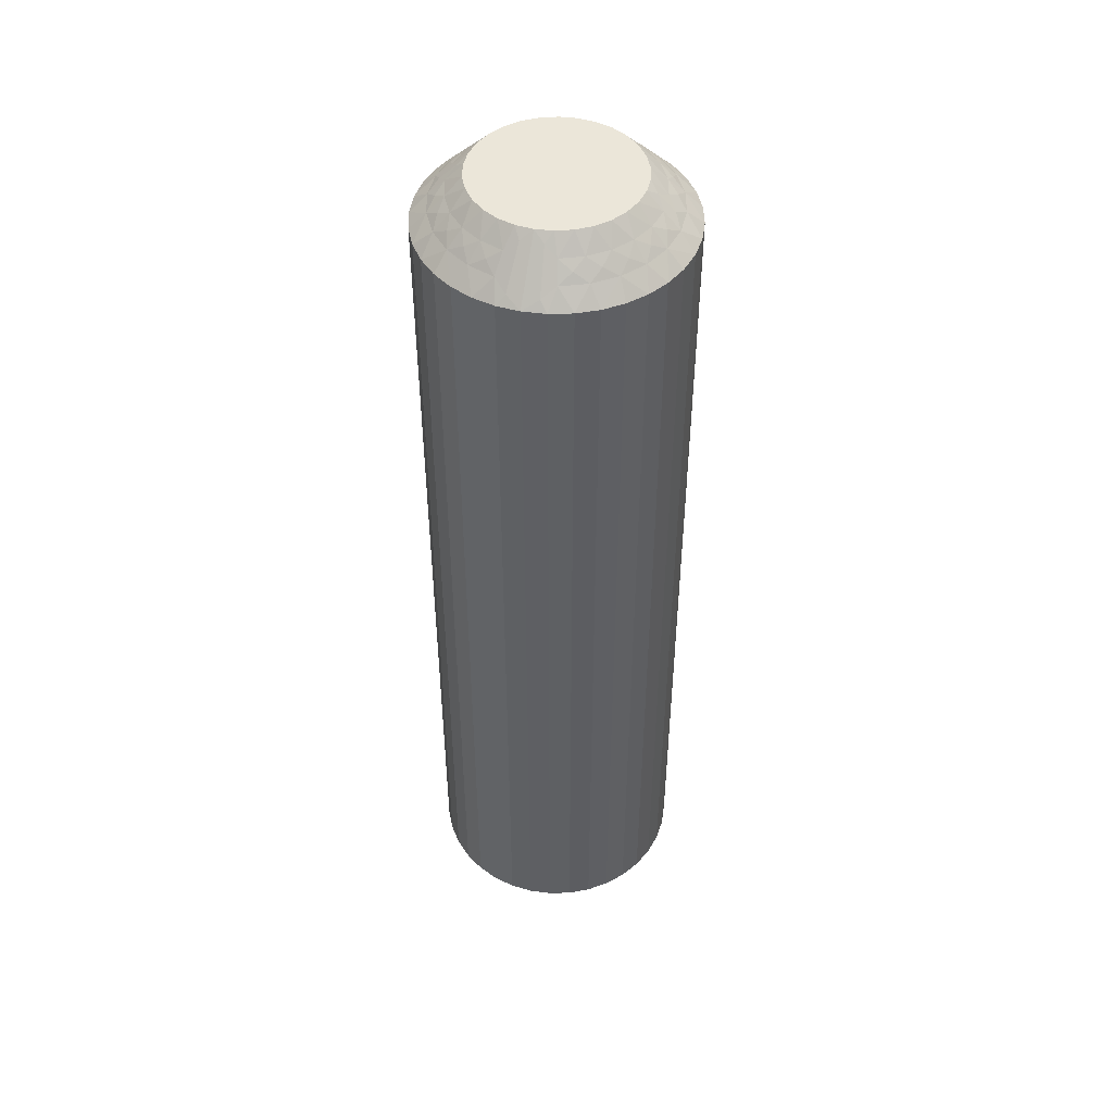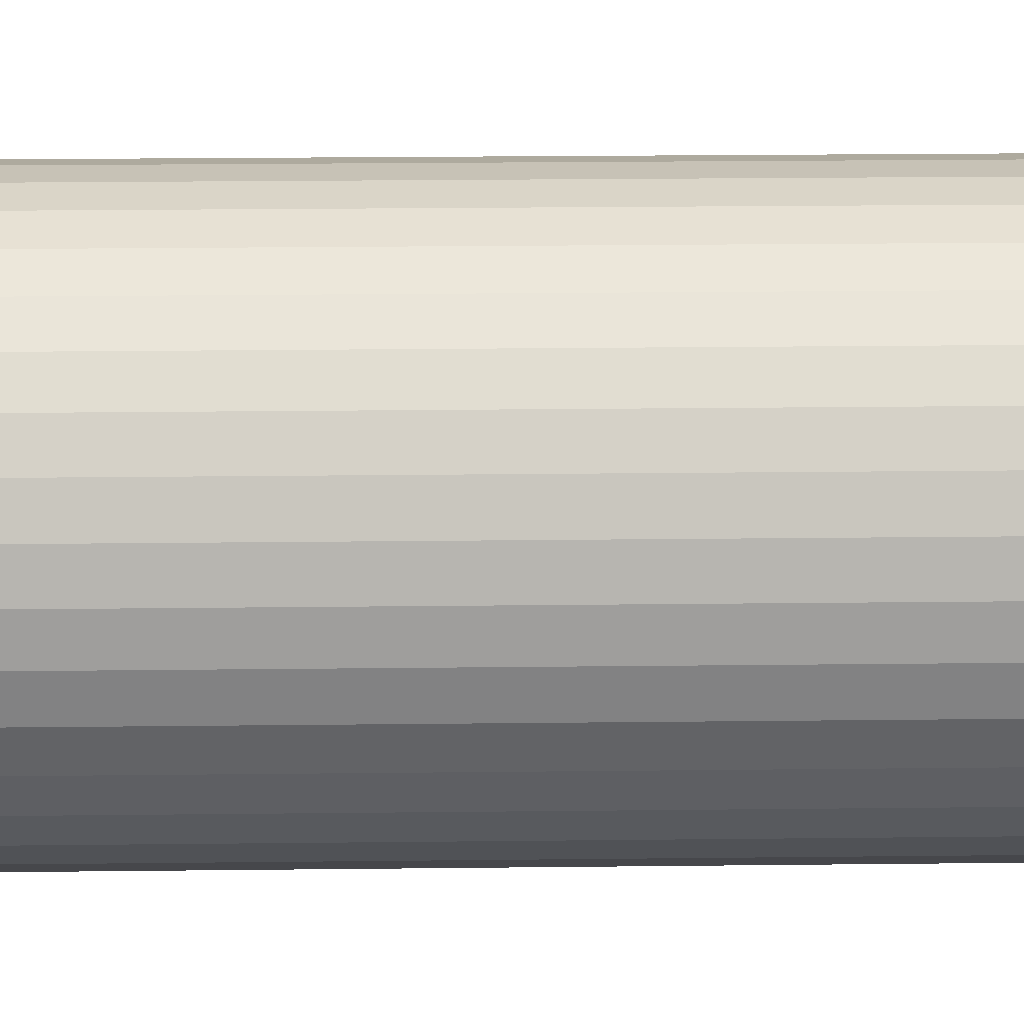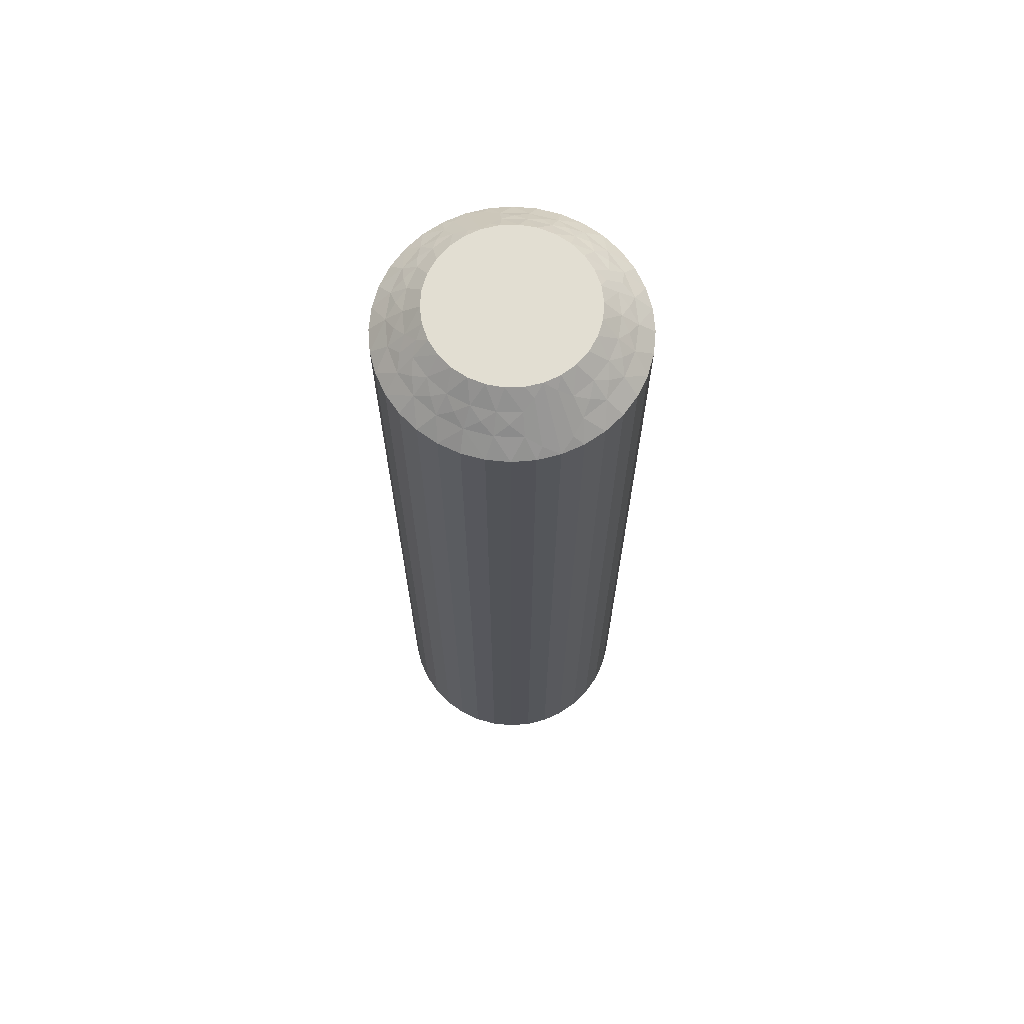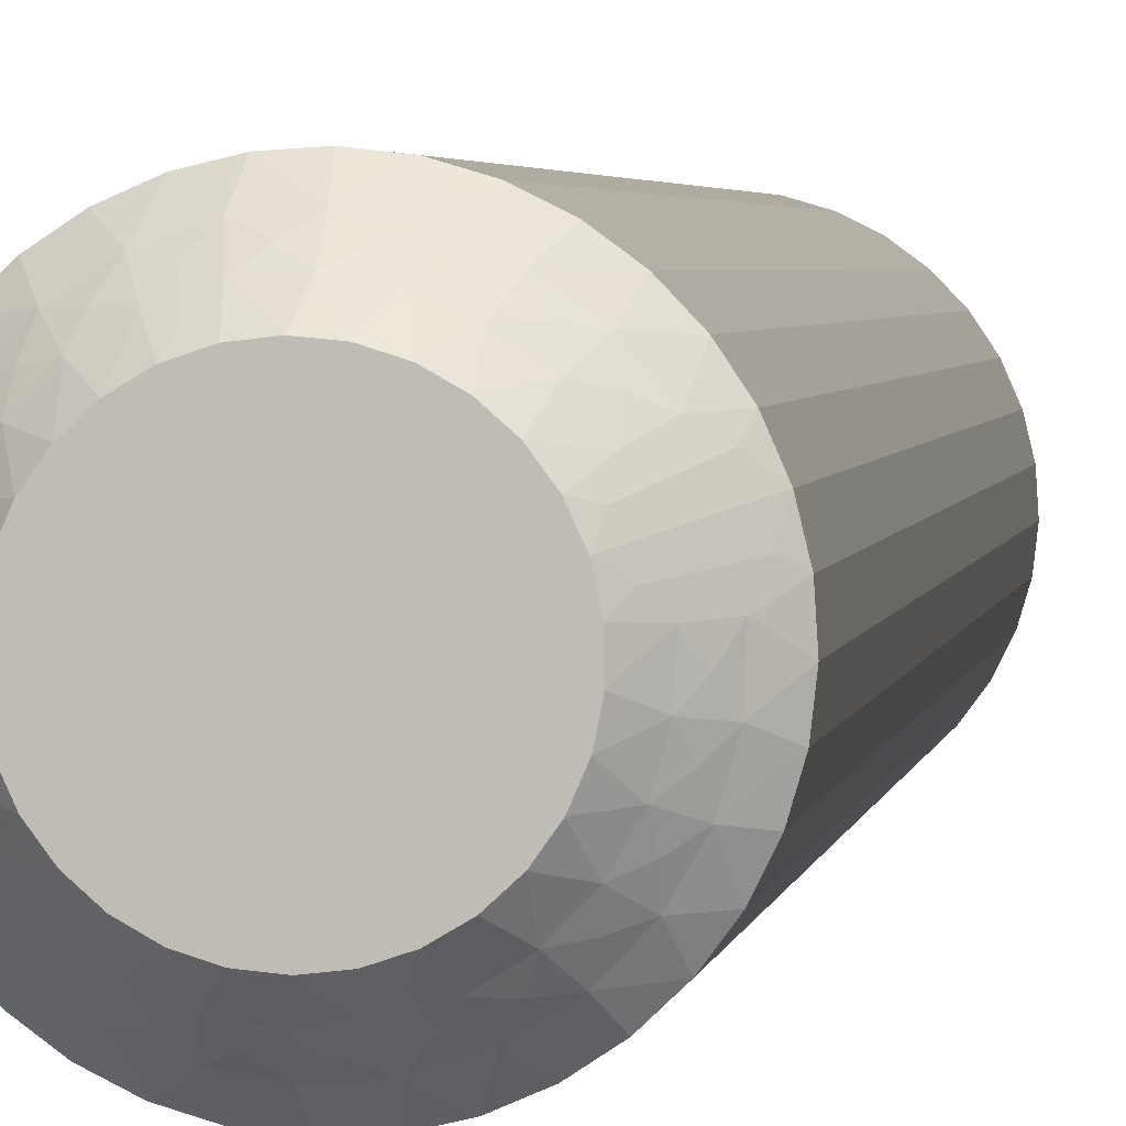
<metadata>
{"format":"obj","ext":"obj","renderer":"f3d","projection":"perspective","resolution":1024,"background":"white","views":[{"elev":47.4,"azim":84.8,"up":"+Z"},{"elev":15.7,"azim":88.4,"up":"+Y"},{"elev":68.0,"azim":-128.1,"up":"+Z"},{"elev":2.8,"azim":-171.8,"up":"+Y"}]}
</metadata>
<code>
v 368.2 378.1 -35.25
v 368 378.4 -35.5
v 367.9 377.9 -35
v 368.4 378.6 -35.75
v 368.9 378.6 -36
v 368.1 378.9 -36
v 368.7 378.2 -35.5
v 365.3 377.6 -35.5
v 364.8 377.1 -35.5
v 365.5 377.2 -35
v 364.9 378 -36
v 364.7 378.5 -36.5
v 364.2 378 -36.5
v 369.1 378.2 -35.75
v 369.3 377.8 -35.5
v 369.6 378.2 -36
v 364.4 377.4 -36
v 369.7 377.7 -35.75
v 370.2 377.6 -36
v 369.8 377.3 -35.5
v 370.2 377.1 -35.75
v 365.9 378.1 -35.5
v 365.9 377.5 -35
v 366.4 377.8 -35
v 370.1 376.6 -35.5
v 370.6 376.8 -36
v 370.5 376.4 -35.75
v 370.8 376 -36
v 370.3 376 -35.5
v 365.6 378.5 -36
v 365.3 378.9 -36.5
v 370.6 375.6 -35.75
v 370.9 375.2 -36
v 365.9 379.2 -36.5
v 370.4 375.2 -35.5
v 370.1 374.9 -35.25
v 369.9 375.2 -35
v 369.7 374.7 -35
v 366.5 378.4 -35.5
v 370.3 374.9 -35.5
v 371.2 374.2 -36.5
v 366.9 377.9 -35
v 371 374.7 -36.25
v 371.3 374.9 -36.5
v 366.4 378.8 -36
v 366.6 379.4 -36.5
v 367.3 378.5 -35.5
v 367.4 378 -35
v 367.2 379 -36
v 367.3 379.5 -36.5
v 368 379.4 -36.5
v 368.6 379.3 -36.5
v 368.4 377.8 -35
v 368.9 377.5 -35
v 369.3 379 -36.5
v 369.2 377.1 -35
v 369.9 378.6 -36.5
v 370.4 378.1 -36.5
v 369.5 376.7 -35
v 370.8 377.6 -36.5
v 369.8 376.2 -35
v 371.1 376.9 -36.5
v 371.3 376.3 -36.5
v 369.9 375.7 -35
v 371.4 375.6 -36.5
v 364.9 376.7 -35.25
v 365 376.3 -35
v 365.2 376.7 -35
v 364.7 376.8 -35.5
v 363.6 376.8 -36.5
v 364 377.1 -36.25
v 363.9 377.4 -36.5
v 364.9 377.5 -35.75
v 365.4 378.1 -35.75
v 366.1 378.5 -35.75
v 366.9 378.7 -35.75
v 367.6 378.7 -35.75
v 368.3 378.1 -64.75
v 367.9 377.9 -65
v 368 378.4 -64.5
v 370.3 376 -64.5
v 369.9 375.7 -65
v 369.8 376.2 -65
v 368.7 378.2 -64.5
v 368.4 377.8 -65
v 368.4 378.6 -64.25
v 368.1 378.9 -64
v 368.9 378.6 -64
v 370.4 375.2 -64.5
v 370.8 376 -64
v 371.3 376.3 -63.5
v 371.4 375.6 -63.5
v 367.6 378.7 -64.25
v 367.3 378.5 -64.5
v 367.2 379 -64
v 370.9 375.2 -64
v 366.9 378.7 -64.25
v 366.4 378.8 -64
v 366.5 378.4 -64.5
v 366.1 378.5 -64.25
v 370.1 376.6 -64.5
v 369.5 376.7 -65
v 365.9 378.1 -64.5
v 365.6 378.5 -64
v 365.4 378.1 -64.25
v 364.9 378 -64
v 365.3 377.6 -64.5
v 370.6 376.8 -64
v 371.1 376.9 -63.5
v 364.9 377.5 -64.25
v 364.4 377.4 -64
v 370.8 377.6 -63.5
v 364.8 377.1 -64.5
v 364.9 376.7 -64.75
v 365.2 376.7 -65
v 365 376.3 -65
v 369.8 377.3 -64.5
v 364.7 376.8 -64.5
v 363.6 376.8 -63.5
v 369.2 377.1 -65
v 364 377.1 -63.75
v 363.9 377.4 -63.5
v 370.2 377.6 -64
v 370.4 378.1 -63.5
v 369.3 377.8 -64.5
v 368.9 377.5 -65
v 369.6 378.2 -64
v 369.9 378.6 -63.5
v 369.3 379 -63.5
v 368.6 379.3 -63.5
v 367.4 378 -65
v 368 379.4 -63.5
v 366.9 377.9 -65
v 367.3 379.5 -63.5
v 366.6 379.4 -63.5
v 366.4 377.8 -65
v 365.9 379.2 -63.5
v 365.9 377.5 -65
v 365.3 378.9 -63.5
v 364.7 378.5 -63.5
v 365.5 377.2 -65
v 364.2 378 -63.5
v 370.1 374.9 -64.75
v 369.7 374.7 -65
v 369.9 375.2 -65
v 370.3 374.9 -64.5
v 371.2 374.2 -63.5
v 371 374.7 -63.75
v 371.3 374.9 -63.5
v 370.6 375.6 -64.25
v 370.5 376.4 -64.25
v 370.2 377.1 -64.25
v 369.7 377.7 -64.25
v 369.1 378.2 -64.25
v 363.4 376.1 -63.5
v 363.4 376.1 -36.5
v 363.4 375.4 -63.5
v 363.4 375.4 -36.5
v 363.4 374.7 -63.5
v 363.4 374.7 -36.5
v 363.6 374 -63.5
v 363.6 374 -36.5
v 364 373.4 -63.5
v 364 373.4 -36.5
v 364.4 372.8 -63.5
v 364.4 372.8 -36.5
v 364.9 372.3 -63.5
v 364.9 372.3 -36.5
v 365.5 372 -63.5
v 365.5 372 -36.5
v 366.1 371.7 -63.5
v 366.1 371.7 -36.5
v 366.8 371.5 -63.5
v 366.8 371.5 -36.5
v 367.5 371.5 -63.5
v 367.5 371.5 -36.5
v 368.2 371.6 -63.5
v 368.2 371.6 -36.5
v 368.8 371.8 -63.5
v 368.8 371.8 -36.5
v 369.5 372.1 -63.5
v 369.5 372.1 -36.5
v 370 372.5 -63.5
v 370 372.5 -36.5
v 370.5 373 -63.5
v 370.5 373 -36.5
v 370.9 373.6 -63.5
v 370.9 373.6 -36.5
v 364.9 375.2 -65
v 364.9 375.8 -65
v 367.9 373 -65
v 369.5 374.2 -65
v 369.2 373.8 -65
v 368.8 373.4 -65
v 368.4 373.2 -65
v 367.3 373 -65
v 366.8 373 -65
v 366.3 373.2 -65
v 365.9 373.5 -65
v 365.5 373.8 -65
v 365.2 374.2 -65
v 365 374.7 -65
v 364.9 375.2 -35
v 367.9 373 -35
v 366.8 373 -35
v 367.3 373 -35
v 365.2 374.2 -35
v 365 374.7 -35
v 365.5 373.8 -35
v 365.9 373.5 -35
v 366.3 373.2 -35
v 368.4 373.2 -35
v 368.8 373.4 -35
v 369.2 373.8 -35
v 369.5 374.2 -35
v 364.9 375.8 -35
v 366.5 372.9 -64.75
v 364.4 375 -64.5
v 366.8 372.5 -64.5
v 366.1 372.8 -64.5
v 366.3 372.4 -64.25
v 365.9 372.3 -64
v 366.7 372 -64
v 364.4 375.7 -64.5
v 363.9 374.9 -64
v 367.1 372.2 -64.25
v 367.5 372.5 -64.5
v 367.5 372 -64
v 363.9 375.8 -64
v 367.9 372.3 -64.25
v 368.3 372.1 -64
v 368.2 372.6 -64.5
v 364.6 374.3 -64.5
v 368.6 372.5 -64.25
v 368.9 372.9 -64.5
v 369.1 372.4 -64
v 369.3 372.9 -64.25
v 369.4 373.3 -64.5
v 369.8 372.9 -64
v 364.1 374.1 -64
v 369.9 373.4 -64.25
v 369.9 373.9 -64.5
v 370.3 373.6 -64
v 369.9 374.3 -64.75
v 365 373.7 -64.5
v 370.1 374.2 -64.5
v 370.8 373.9 -63.75
v 364.6 373.4 -64
v 365.5 373.2 -64.5
v 365.1 372.8 -64
v 364.7 376 -64.75
v 364.4 376.1 -64.5
v 363.7 376.2 -63.75
v 364.1 375.4 -64.25
v 364.2 374.6 -64.25
v 364.6 373.9 -64.25
v 365 373.2 -64.25
v 365.6 372.7 -64.25
v 366.5 372.9 -35.25
v 366.1 372.8 -35.5
v 366.8 372.5 -35.5
v 366.3 372.4 -35.75
v 366.7 372 -36
v 365.9 372.3 -36
v 369.4 373.3 -35.5
v 369.9 373.9 -35.5
v 369.8 372.9 -36
v 365.6 372.7 -35.75
v 365.5 373.2 -35.5
v 365.1 372.8 -36
v 370.3 373.6 -36
v 365 373.2 -35.75
v 364.6 373.4 -36
v 365 373.7 -35.5
v 368.9 372.9 -35.5
v 364.6 373.9 -35.75
v 364.6 374.3 -35.5
v 364.1 374.1 -36
v 364.2 374.6 -35.75
v 364.4 375 -35.5
v 363.9 374.9 -36
v 369.1 372.4 -36
v 364.1 375.4 -35.75
v 364.4 375.7 -35.5
v 363.9 375.8 -36
v 364.7 376 -35.25
v 368.2 372.6 -35.5
v 364.4 376.1 -35.5
v 363.7 376.2 -36.25
v 368.3 372.1 -36
v 367.5 372.5 -35.5
v 367.5 372 -36
v 369.9 374.3 -35.25
v 370.1 374.2 -35.5
v 370.8 373.9 -36.25
v 369.9 373.4 -35.75
v 369.3 372.9 -35.75
v 368.6 372.5 -35.75
v 367.9 372.3 -35.75
v 367.1 372.2 -35.75
f 1 2 3
f 4 5 6
f 4 6 2
f 4 7 5
f 8 9 10
f 4 1 7
f 4 2 1
f 11 12 13
f 14 7 15
f 14 16 5
f 14 5 7
f 11 13 17
f 14 15 16
f 18 19 16
f 18 20 19
f 18 15 20
f 18 16 15
f 21 19 20
f 22 23 24
f 21 25 26
f 21 26 19
f 21 20 25
f 22 8 23
f 27 28 26
f 27 26 25
f 27 25 29
f 27 29 28
f 30 31 12
f 32 33 28
f 30 34 31
f 32 28 29
f 32 29 35
f 32 35 33
f 36 35 37
f 36 37 38
f 30 12 11
f 39 22 24
f 40 38 41
f 39 24 42
f 40 35 36
f 40 36 38
f 40 33 35
f 43 41 44
f 43 44 33
f 45 46 34
f 43 40 41
f 43 33 40
f 45 34 30
f 47 42 48
f 47 39 42
f 49 50 46
f 49 51 50
f 49 46 45
f 2 48 3
f 2 47 48
f 6 52 51
f 6 51 49
f 7 53 54
f 5 55 52
f 5 52 6
f 15 54 56
f 15 7 54
f 16 57 55
f 16 58 57
f 16 55 5
f 20 56 59
f 20 15 56
f 19 58 16
f 19 60 58
f 25 59 61
f 25 20 59
f 26 60 19
f 26 62 60
f 26 63 62
f 29 61 64
f 29 25 61
f 28 63 26
f 28 65 63
f 35 64 37
f 35 29 64
f 33 65 28
f 33 44 65
f 66 67 68
f 66 68 9
f 69 70 67
f 69 67 66
f 69 66 9
f 69 9 17
f 71 72 70
f 71 70 69
f 71 69 17
f 71 17 72
f 73 9 8
f 73 11 17
f 73 17 9
f 73 8 11
f 74 8 22
f 74 30 11
f 74 22 30
f 74 11 8
f 9 68 10
f 75 45 30
f 75 30 22
f 75 22 39
f 75 39 45
f 76 47 49
f 76 49 45
f 76 45 39
f 76 39 47
f 17 13 72
f 77 47 2
f 77 49 47
f 77 2 6
f 77 6 49
f 1 3 53
f 1 53 7
f 8 10 23
f 78 79 80
f 81 82 83
f 78 84 85
f 86 87 88
f 86 88 84
f 86 80 87
f 81 89 82
f 86 78 80
f 86 84 78
f 90 91 92
f 93 80 94
f 93 95 87
f 93 87 80
f 90 92 96
f 93 94 95
f 97 98 95
f 97 99 98
f 97 94 99
f 97 95 94
f 100 98 99
f 101 83 102
f 100 103 104
f 100 104 98
f 100 99 103
f 101 81 83
f 105 106 104
f 105 104 103
f 105 103 107
f 105 107 106
f 108 109 91
f 110 111 106
f 108 112 109
f 110 106 107
f 110 107 113
f 110 113 111
f 114 113 115
f 114 115 116
f 108 91 90
f 117 101 102
f 118 116 119
f 117 102 120
f 118 113 114
f 118 114 116
f 118 111 113
f 121 119 122
f 121 122 111
f 123 124 112
f 121 118 119
f 121 111 118
f 123 112 108
f 125 120 126
f 125 117 120
f 127 128 124
f 127 129 128
f 127 124 123
f 84 126 85
f 84 125 126
f 88 130 129
f 88 129 127
f 80 79 131
f 87 132 130
f 87 130 88
f 94 131 133
f 94 80 131
f 95 134 132
f 95 135 134
f 95 132 87
f 99 133 136
f 99 94 133
f 98 135 95
f 98 137 135
f 103 136 138
f 103 99 136
f 104 137 98
f 104 139 137
f 104 140 139
f 107 138 141
f 107 103 138
f 106 140 104
f 106 142 140
f 113 141 115
f 113 107 141
f 111 142 106
f 111 122 142
f 143 144 145
f 143 145 89
f 146 147 144
f 146 144 143
f 146 143 89
f 146 89 96
f 148 149 147
f 148 147 146
f 148 146 96
f 148 96 149
f 150 89 81
f 150 90 96
f 150 96 89
f 150 81 90
f 151 81 101
f 151 108 90
f 151 101 108
f 151 90 81
f 89 145 82
f 152 123 108
f 152 108 101
f 152 101 117
f 152 117 123
f 153 125 127
f 153 127 123
f 153 123 117
f 153 117 125
f 96 92 149
f 154 125 84
f 154 127 125
f 154 84 88
f 154 88 127
f 78 85 79
f 41 147 149
f 44 149 92
f 44 41 149
f 65 92 91
f 65 44 92
f 63 91 109
f 63 65 91
f 62 109 112
f 62 63 109
f 60 112 124
f 60 62 112
f 58 124 128
f 58 60 124
f 57 128 129
f 57 58 128
f 55 129 130
f 55 57 129
f 52 130 132
f 52 55 130
f 51 132 134
f 51 52 132
f 50 134 135
f 50 51 134
f 46 135 137
f 46 50 135
f 34 137 139
f 34 46 137
f 31 139 140
f 31 34 139
f 12 31 140
f 12 140 142
f 13 12 142
f 13 142 122
f 72 13 122
f 72 122 119
f 70 72 119
f 70 119 155
f 156 155 157
f 156 70 155
f 158 157 159
f 158 156 157
f 160 159 161
f 160 158 159
f 162 161 163
f 162 160 161
f 164 163 165
f 164 162 163
f 166 165 167
f 166 164 165
f 168 167 169
f 168 166 167
f 170 169 171
f 170 168 169
f 172 171 173
f 172 170 171
f 174 173 175
f 174 172 173
f 176 175 177
f 176 174 175
f 178 177 179
f 178 176 177
f 180 179 181
f 180 178 179
f 182 181 183
f 182 180 181
f 184 182 183
f 184 183 185
f 186 184 185
f 186 185 187
f 188 186 187
f 188 187 147
f 41 188 147
f 136 189 190
f 136 190 116
f 136 116 115
f 136 115 141
f 136 141 138
f 136 133 131
f 136 131 79
f 136 144 191
f 136 82 144
f 136 120 82
f 136 191 189
f 136 79 120
f 192 193 194
f 192 194 195
f 144 195 191
f 144 192 195
f 82 145 144
f 120 102 83
f 120 83 82
f 189 191 196
f 189 196 197
f 189 197 198
f 189 198 199
f 189 199 200
f 189 200 201
f 189 201 202
f 79 85 126
f 79 126 120
f 68 23 10
f 37 24 38
f 42 24 48
f 56 24 61
f 61 24 37
f 38 24 203
f 48 24 56
f 68 24 23
f 203 24 68
f 204 205 206
f 64 61 37
f 59 56 61
f 207 203 208
f 209 203 207
f 210 203 209
f 211 203 210
f 205 203 211
f 212 203 204
f 213 203 212
f 214 203 213
f 215 203 214
f 38 203 215
f 204 203 205
f 203 67 216
f 53 3 54
f 203 68 67
f 54 48 56
f 3 48 54
f 217 198 197
f 218 189 202
f 217 197 219
f 217 220 198
f 221 222 220
f 221 219 223
f 221 217 219
f 218 224 189
f 221 220 217
f 225 159 157
f 221 223 222
f 226 219 227
f 226 228 223
f 226 223 219
f 225 157 229
f 226 227 228
f 230 231 228
f 230 232 231
f 230 227 232
f 230 228 227
f 233 202 201
f 234 231 232
f 234 235 236
f 234 236 231
f 234 232 235
f 237 235 238
f 233 218 202
f 237 239 236
f 237 236 235
f 237 238 239
f 240 161 159
f 241 242 243
f 240 163 161
f 241 239 238
f 241 243 239
f 241 238 242
f 244 192 144
f 240 159 225
f 245 233 201
f 244 242 192
f 245 201 200
f 246 243 242
f 246 144 147
f 246 244 144
f 246 242 244
f 247 147 187
f 248 165 163
f 247 187 243
f 247 243 246
f 248 163 240
f 247 246 147
f 249 200 199
f 249 245 200
f 250 167 165
f 250 169 167
f 250 165 248
f 220 199 198
f 220 249 199
f 222 171 169
f 222 169 250
f 219 197 196
f 223 171 222
f 223 173 171
f 227 196 191
f 227 219 196
f 228 175 173
f 228 177 175
f 228 173 223
f 232 191 195
f 232 227 191
f 231 177 228
f 231 179 177
f 235 195 194
f 235 232 195
f 236 179 231
f 236 181 179
f 236 183 181
f 238 194 193
f 238 235 194
f 239 183 236
f 239 185 183
f 242 193 192
f 242 238 193
f 243 185 239
f 243 187 185
f 251 116 190
f 251 190 224
f 252 119 116
f 252 251 224
f 252 224 229
f 252 116 251
f 253 155 119
f 253 119 252
f 253 229 155
f 253 252 229
f 254 229 224
f 254 224 218
f 254 225 229
f 254 218 225
f 255 240 225
f 255 218 233
f 255 233 240
f 255 225 218
f 224 190 189
f 256 245 248
f 256 240 233
f 256 233 245
f 256 248 240
f 257 248 245
f 257 249 250
f 257 250 248
f 257 245 249
f 229 157 155
f 258 222 250
f 258 249 220
f 258 220 222
f 258 250 249
f 259 211 260
f 259 261 205
f 262 263 261
f 262 260 264
f 262 259 260
f 265 266 214
f 262 261 259
f 267 184 186
f 262 264 263
f 268 260 269
f 268 270 264
f 268 264 260
f 267 186 271
f 268 269 270
f 272 273 270
f 272 274 273
f 272 269 274
f 272 270 269
f 275 213 212
f 276 273 274
f 276 277 278
f 276 278 273
f 276 274 277
f 279 277 280
f 275 265 213
f 279 281 278
f 279 278 277
f 279 280 281
f 282 182 184
f 283 284 285
f 282 180 182
f 283 281 280
f 283 285 281
f 283 280 284
f 286 216 67
f 282 184 267
f 287 275 212
f 286 284 216
f 287 212 204
f 288 285 284
f 288 67 70
f 288 286 67
f 288 284 286
f 289 70 156
f 290 178 180
f 289 156 285
f 289 285 288
f 290 180 282
f 289 288 70
f 291 204 206
f 291 287 204
f 292 176 178
f 292 174 176
f 292 178 290
f 261 206 205
f 261 291 206
f 263 172 174
f 263 174 292
f 260 211 210
f 264 172 263
f 264 170 172
f 269 210 209
f 269 260 210
f 270 168 170
f 270 166 168
f 270 170 264
f 274 209 207
f 274 269 209
f 273 166 270
f 273 164 166
f 277 207 208
f 277 274 207
f 278 164 273
f 278 162 164
f 278 160 162
f 280 208 203
f 280 277 208
f 281 160 278
f 281 158 160
f 284 203 216
f 284 280 203
f 285 158 281
f 285 156 158
f 293 38 215
f 293 215 266
f 294 41 38
f 294 293 266
f 294 266 271
f 294 38 293
f 295 188 41
f 295 41 294
f 295 271 188
f 295 294 271
f 296 271 266
f 296 266 265
f 296 267 271
f 296 265 267
f 297 282 267
f 297 265 275
f 297 275 282
f 297 267 265
f 266 215 214
f 298 287 290
f 298 282 275
f 298 275 287
f 298 290 282
f 299 290 287
f 299 291 292
f 299 292 290
f 299 287 291
f 271 186 188
f 300 263 292
f 300 291 261
f 300 261 263
f 300 292 291
f 259 205 211
f 265 214 213

</code>
